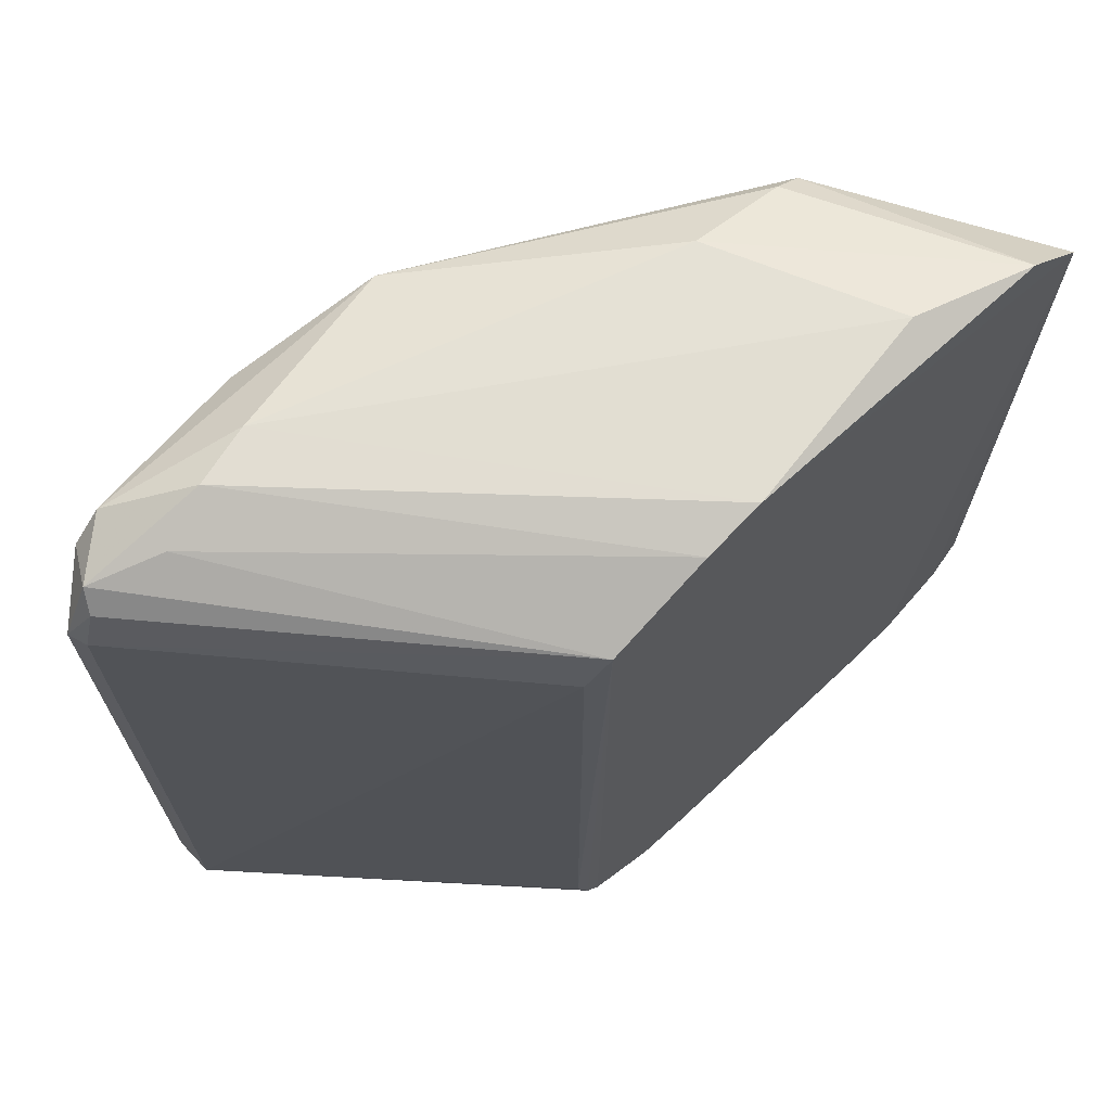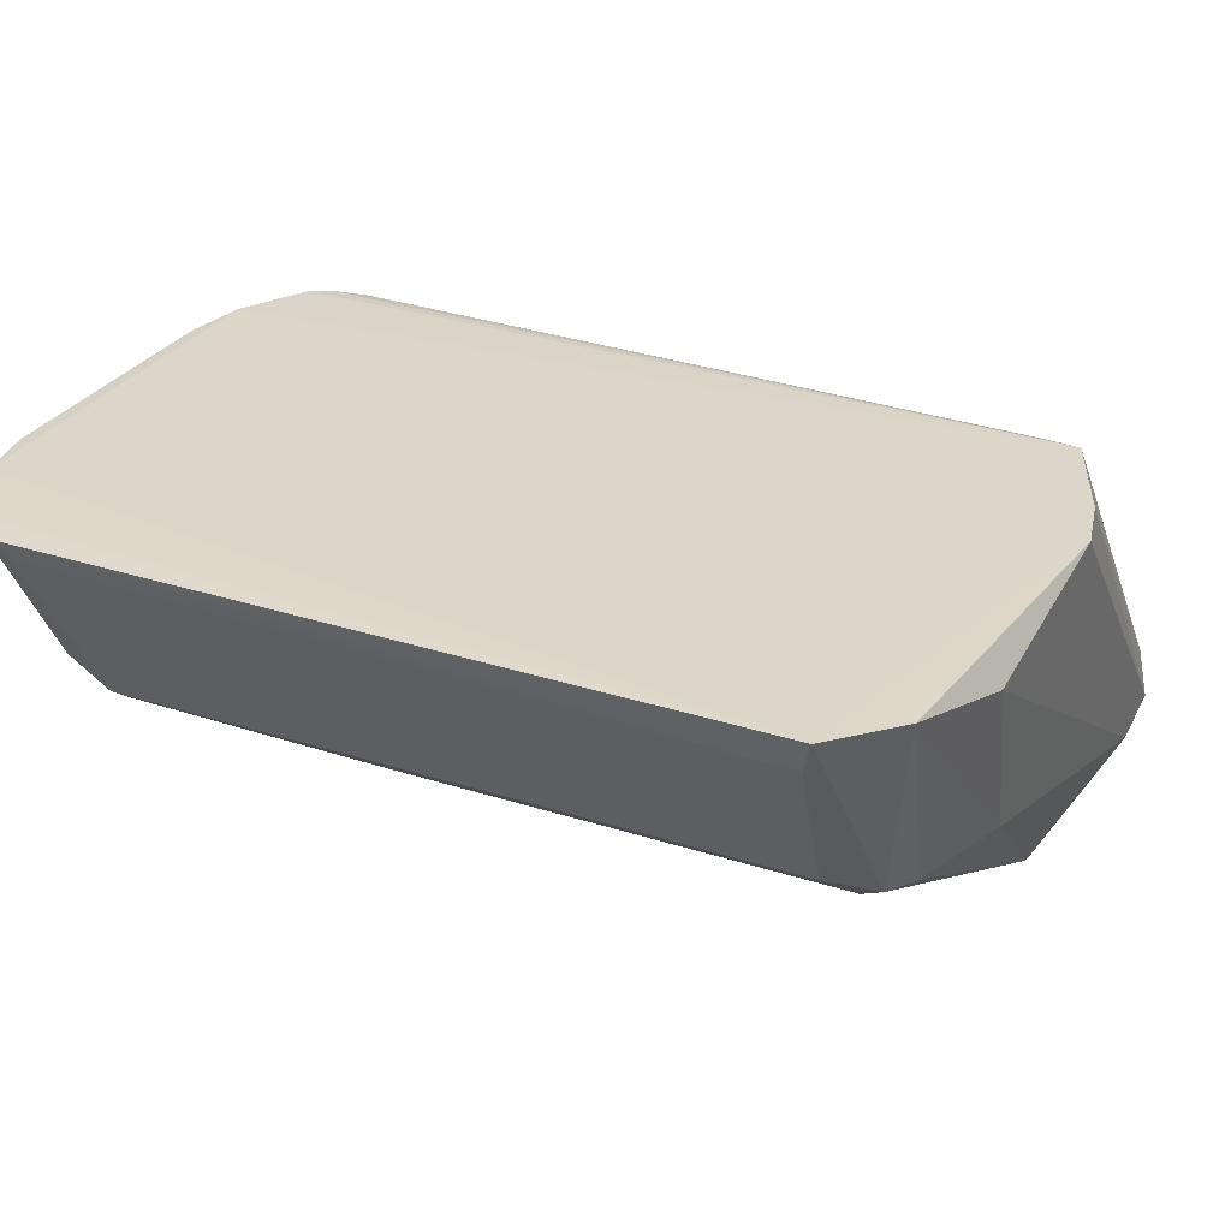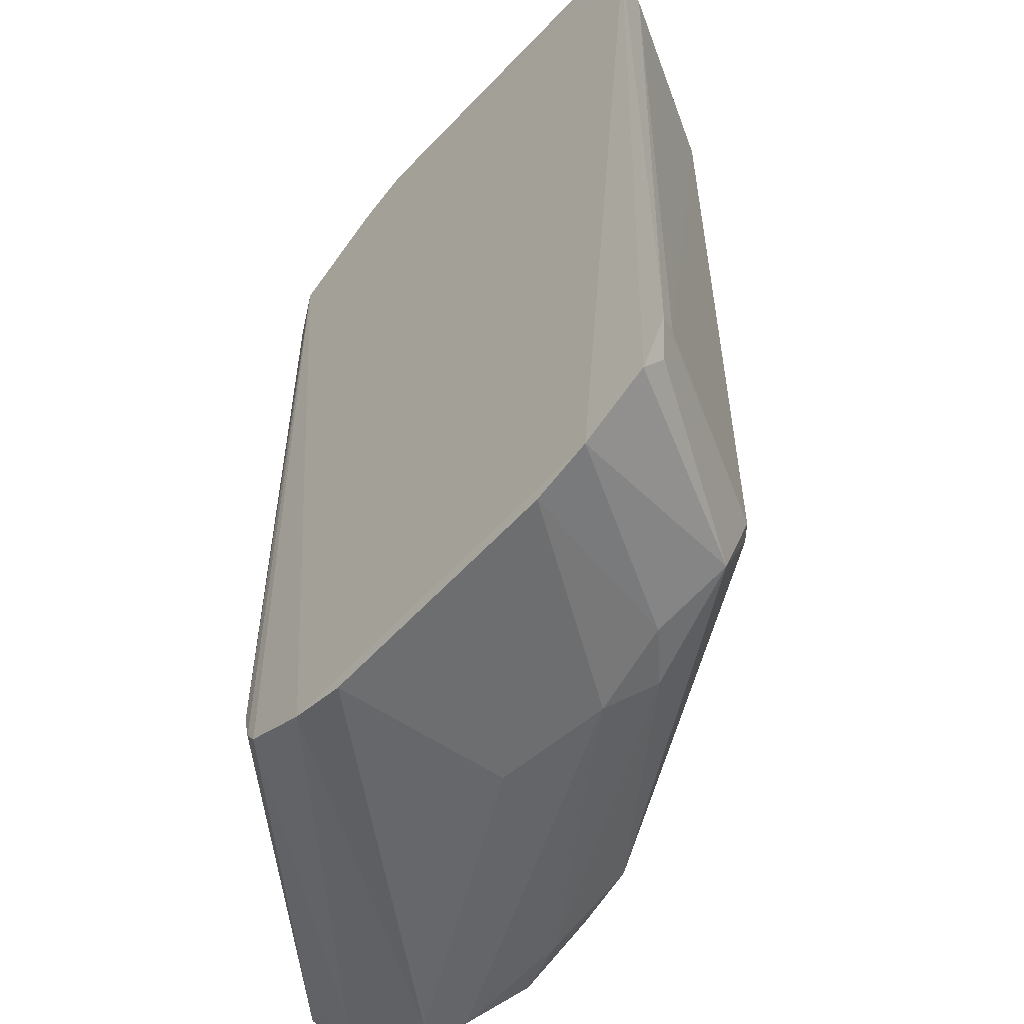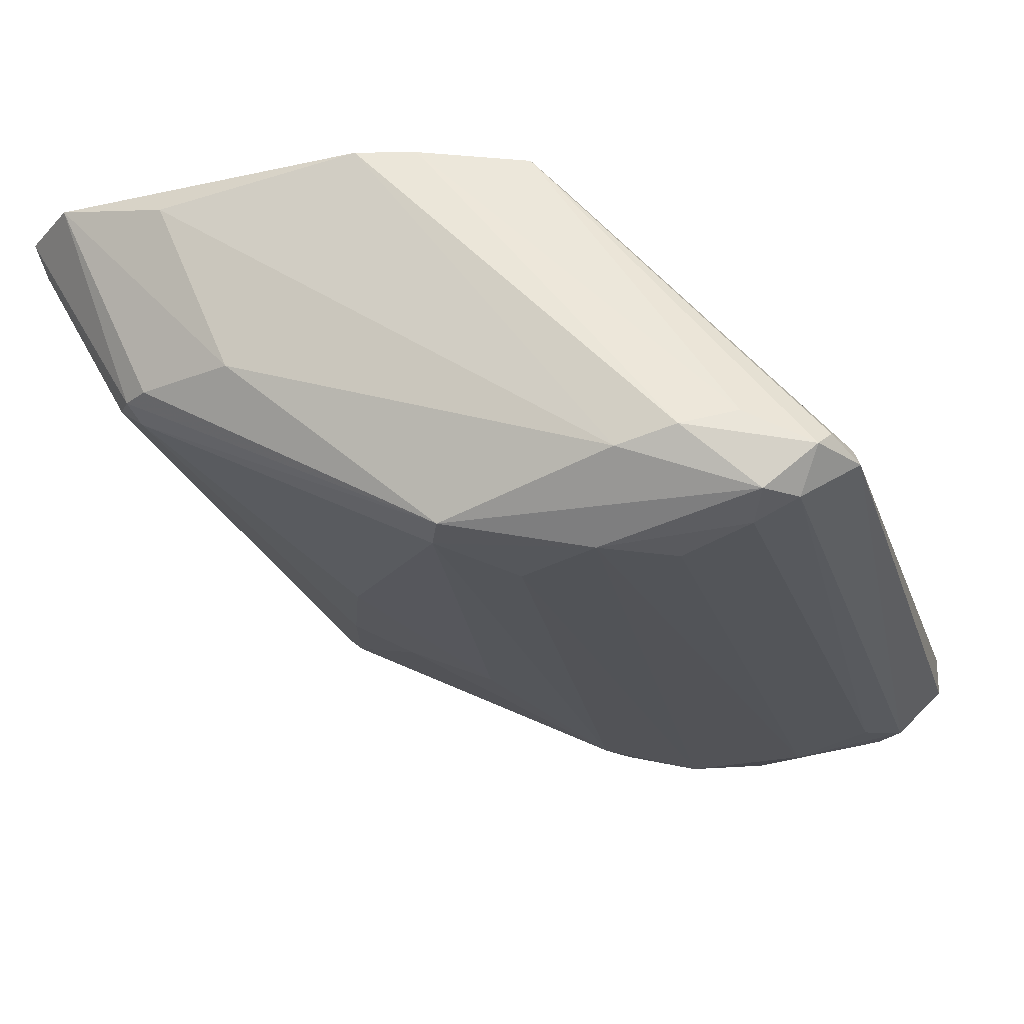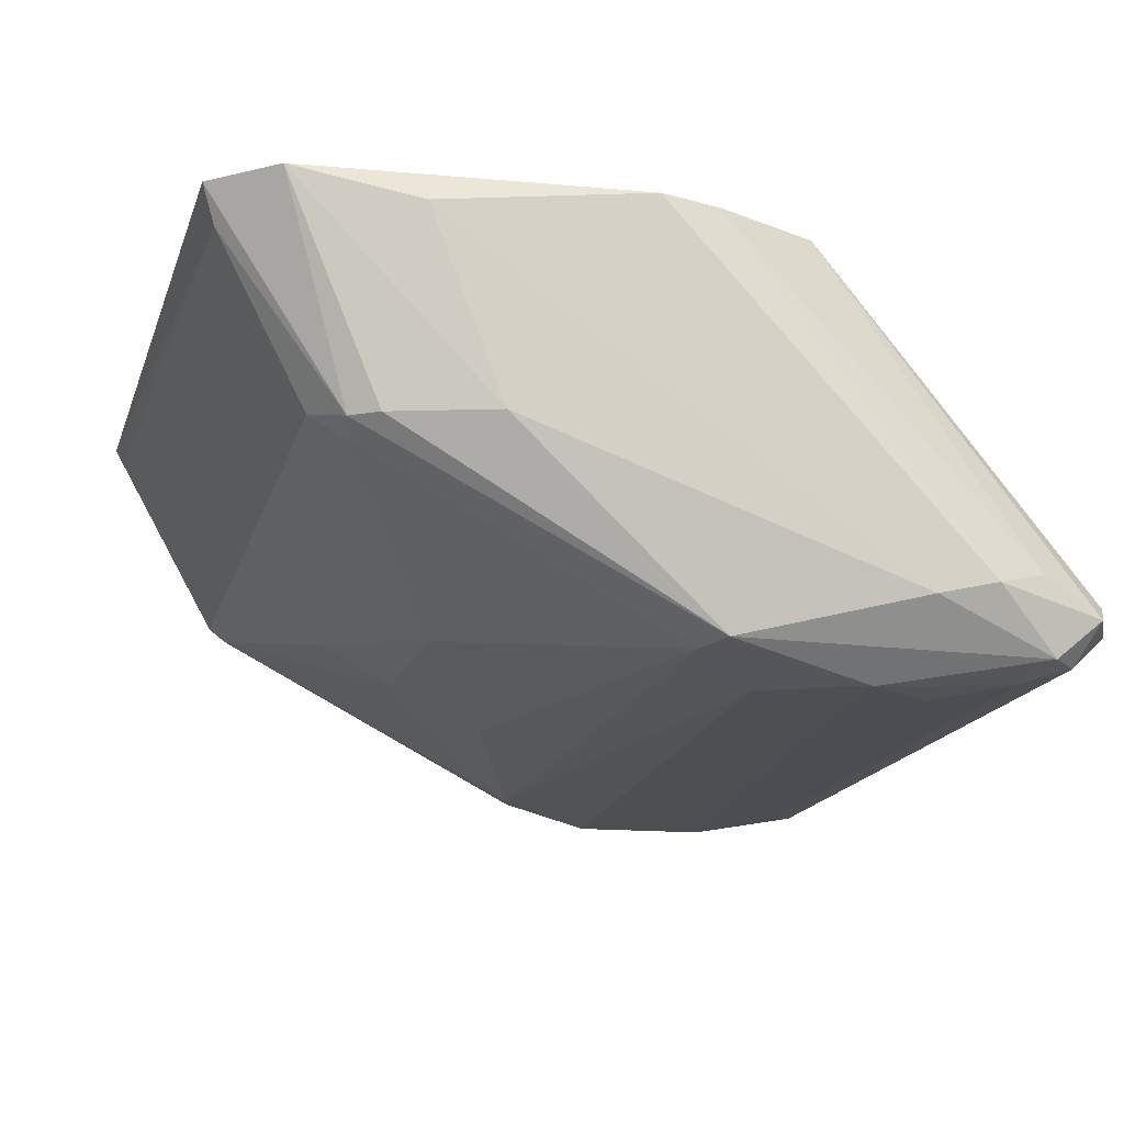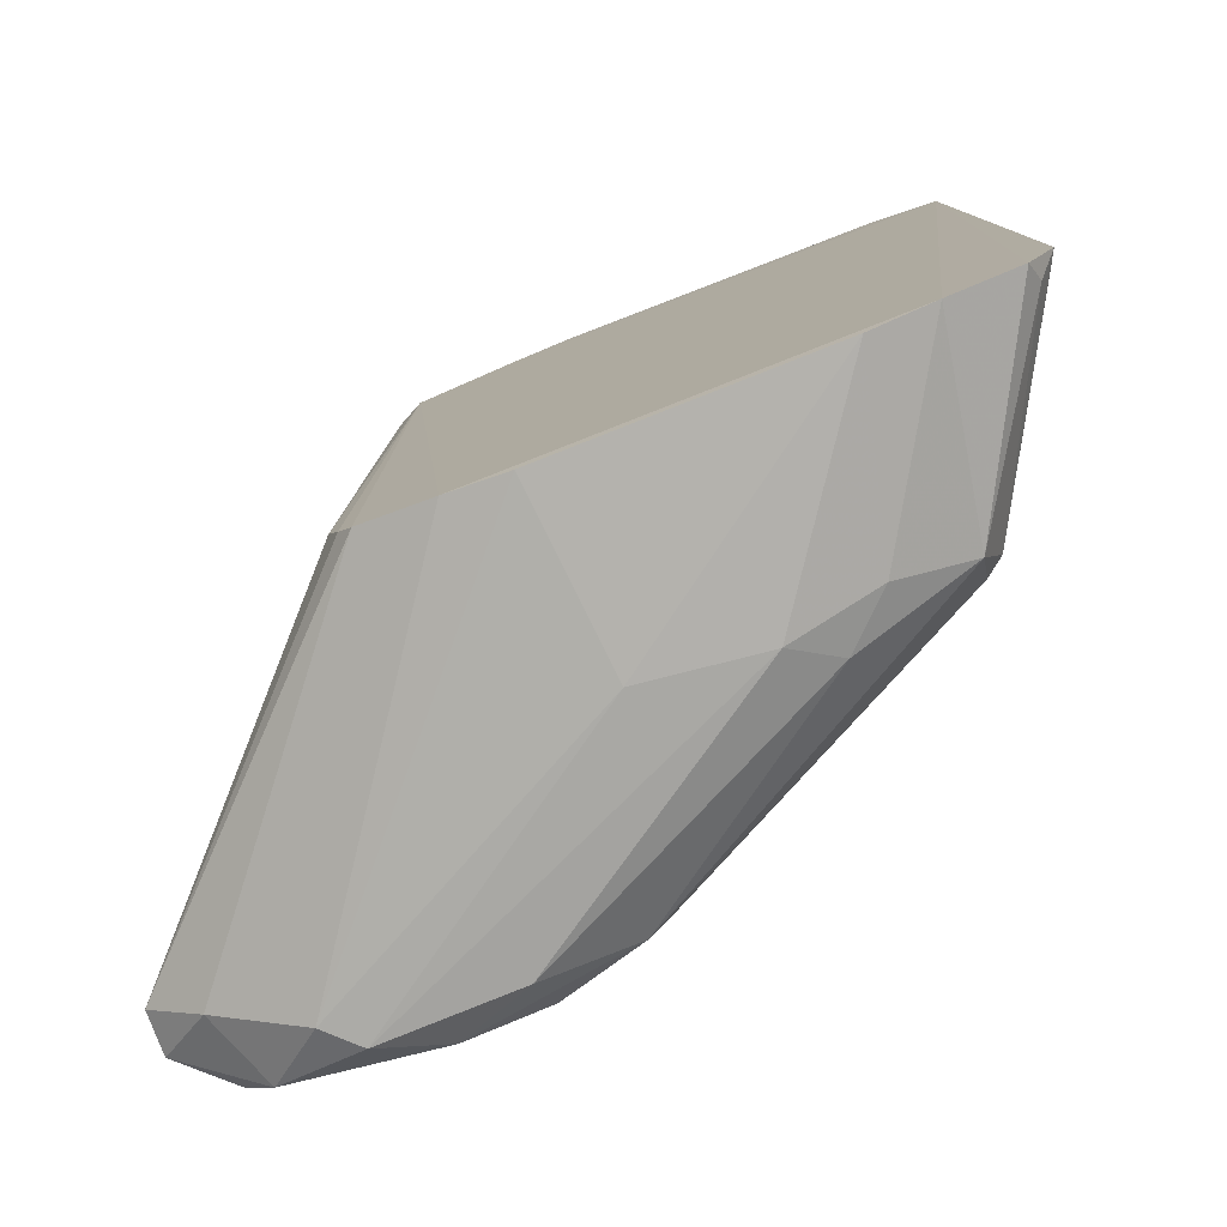
<metadata>
{"format":"obj","ext":"obj","renderer":"f3d","projection":"perspective","resolution":1024,"background":"white","views":[{"elev":69.4,"azim":136.4,"up":"+Z"},{"elev":30.1,"azim":-63.7,"up":"+Y"},{"elev":-54.3,"azim":-130.6,"up":"+Z"},{"elev":-22.8,"azim":15.8,"up":"+Y"},{"elev":-16.6,"azim":-15.1,"up":"+Y"},{"elev":-79.3,"azim":-158.7,"up":"+Z"}]}
</metadata>
<code>
v -0.9538 -0.1643 -0.8031
v 0.7995 -0.8091 0.703
v -0.7101 -0.5618 0.8189
v 0.1729 -0.9824 -0.7888
v 0.2092 -0.1321 -0.8059
v -0.03509 -0.1235 0.9307
v 0.8118 -0.8439 -0.7607
v 0.2993 -0.989 0.7854
v -0.9824 -0.1193 0.7815
v -0.7567 -0.5618 -0.727
v -0.6616 -0.123 -0.9488
v -0.4154 -0.7931 0.1662
v 0.2296 -0.1454 0.7357
v 0.6421 -0.9315 0.8544
v 0.6441 -0.9325 -0.8422
v 0.8121 -0.7567 -0.7562
v -0.005151 -0.932 0.8557
v -0.5965 -0.1875 0.9589
v -0.4683 -0.5926 -0.9046
v 0.5279 -0.8432 -0.9152
v 0.02761 -0.1237 -0.9159
v 0.4981 -0.8125 0.9321
v -0.03955 -0.9396 -0.7049
v 0.4497 -0.9874 -0.7374
v 0.1836 -0.1245 0.8348
v -0.9953 -0.1284 -0.7512
v -0.7679 -0.5315 0.7233
v -0.4406 -0.5618 0.928
v 0.7037 -0.9315 0.793
v -0.03998 -0.9368 0.7717
v 0.1814 -0.9027 -0.907
v -0.7203 -0.5308 -0.8493
v 0.7501 -0.8443 0.8391
v 0.2351 -0.1384 -0.7335
v -0.565 -0.7079 -0.2411
v -0.8516 -0.1218 0.9029
v -0.1288 -0.4993 -0.9478
v 0.7057 -0.9325 -0.7805
v -0.1601 -0.1232 0.9629
v -0.6953 -0.5916 0.7695
v -0.006949 -0.9248 -0.8247
v 0.6058 -0.9593 0.7564
v -0.7911 -0.1203 -0.923
v -0.09748 -0.1254 -0.9435
v 0.1094 -0.9758 0.6428
v 0.8131 -0.8443 0.7135
v -0.3782 -0.5308 -0.9441
v 0.7039 -0.7775 -0.8402
v -0.9545 -0.1946 0.7571
v 0.3722 -0.8435 0.9309
v -0.2136 -0.8813 -0.2396
v -0.7209 -0.5914 -0.7202
v -0.4149 -0.7927 -0.2381
v 0.4481 -0.9862 0.6892
v 0.1808 -0.1288 -0.8432
v 0.3343 -0.9626 -0.8715
v -0.6538 -0.5618 0.8572
v 0.6309 -0.9563 -0.6754
v 0.4644 -0.9052 -0.9137
v 0.6101 -0.7771 0.8841
v -0.5657 -0.4995 -0.9139
v 0.7711 -0.8099 0.7983
v -0.939 -0.1254 -0.8499
v -0.9763 -0.168 -0.7352
f 27 49 64
f 13 2 16
f 8 14 17
f 9 6 21
f 8 4 24
f 2 13 25
f 21 6 25
f 1 10 26
f 8 17 30
f 10 1 32
f 22 14 33
f 14 29 33
f 13 16 34
f 16 5 34
f 25 13 34
f 5 25 34
f 9 3 36
f 28 18 36
f 15 7 38
f 24 15 38
f 6 9 39
f 22 6 39
f 9 36 39
f 36 18 39
f 17 3 40
f 3 27 40
f 27 10 40
f 12 30 40
f 30 17 40
f 35 12 40
f 4 23 41
f 19 31 41
f 32 19 41
f 14 8 42
f 29 14 42
f 9 21 43
f 21 11 43
f 11 21 44
f 21 20 44
f 37 11 44
f 20 37 44
f 4 8 45
f 23 4 45
f 8 30 45
f 30 23 45
f 16 2 46
f 7 16 46
f 33 29 46
f 38 7 46
f 29 38 46
f 31 19 47
f 11 37 47
f 7 15 48
f 16 7 48
f 15 20 48
f 20 21 48
f 3 9 49
f 9 26 49
f 27 3 49
f 17 14 50
f 14 22 50
f 28 17 50
f 18 28 50
f 22 39 50
f 39 18 50
f 30 12 51
f 23 30 51
f 10 32 52
f 40 10 52
f 35 40 52
f 41 23 52
f 32 41 52
f 12 35 53
f 51 12 53
f 23 51 53
f 52 23 53
f 35 52 53
f 8 24 54
f 42 8 54
f 24 42 54
f 5 16 55
f 25 5 55
f 21 25 55
f 16 48 55
f 48 21 55
f 24 4 56
f 15 24 56
f 4 41 56
f 41 31 56
f 3 17 57
f 17 28 57
f 36 3 57
f 28 36 57
f 24 38 58
f 38 29 58
f 42 24 58
f 29 42 58
f 20 15 59
f 37 20 59
f 31 47 59
f 47 37 59
f 15 56 59
f 56 31 59
f 6 22 60
f 25 6 60
f 22 33 60
f 33 25 60
f 19 32 61
f 43 11 61
f 32 43 61
f 47 19 61
f 11 47 61
f 2 25 62
f 25 33 62
f 46 2 62
f 33 46 62
f 1 26 63
f 26 9 63
f 32 1 63
f 9 43 63
f 43 32 63
f 26 10 64
f 10 27 64
f 49 26 64

</code>
